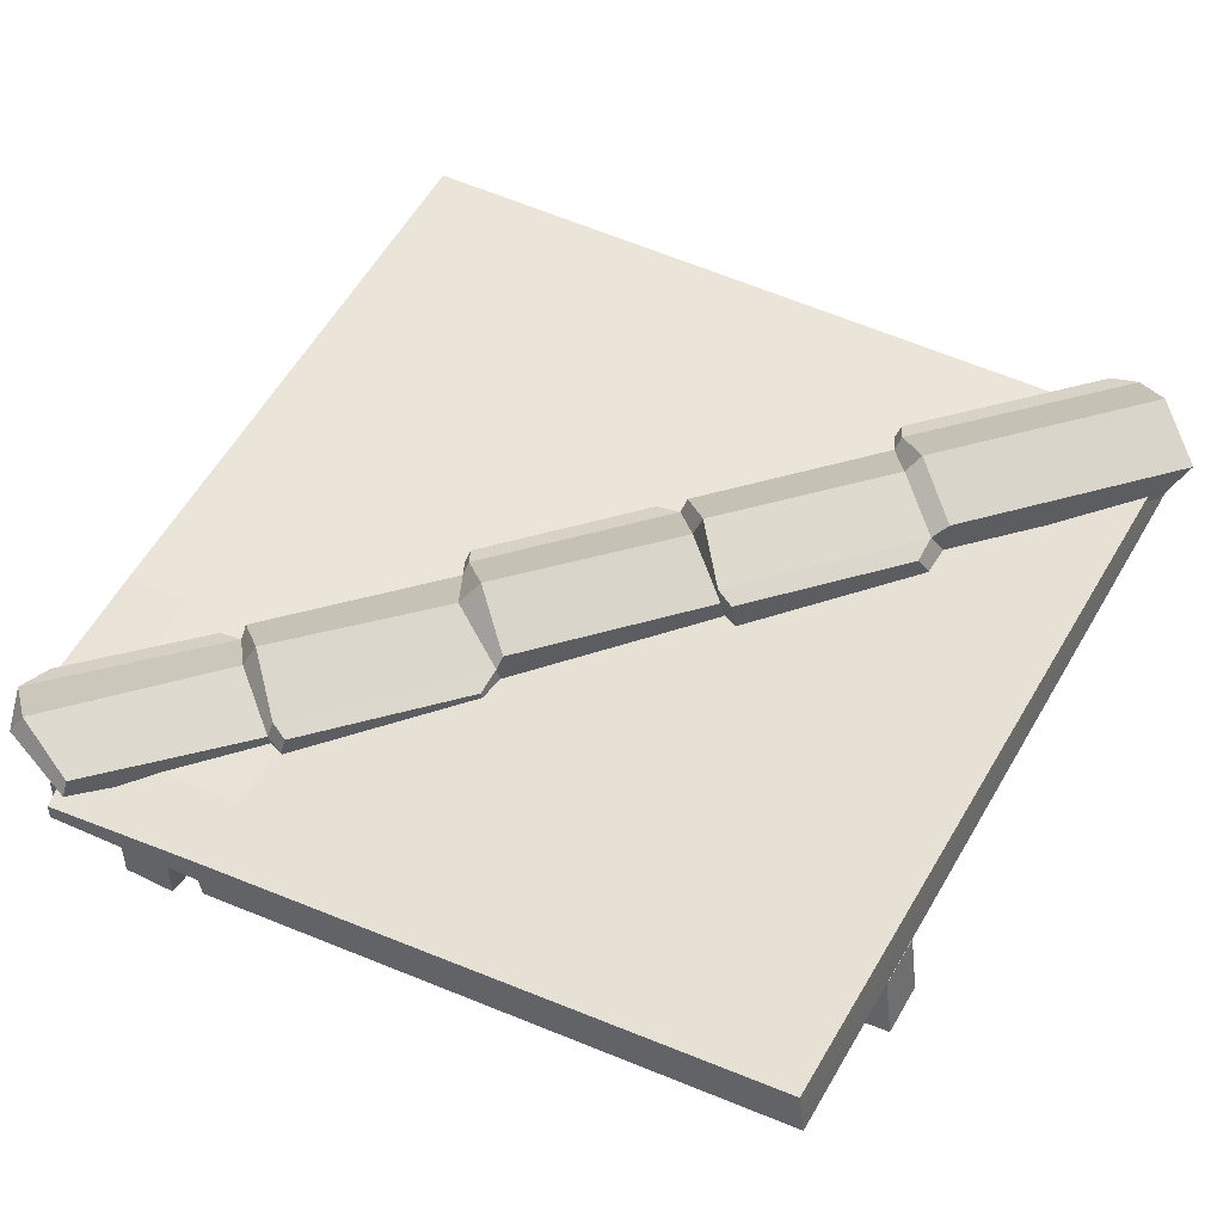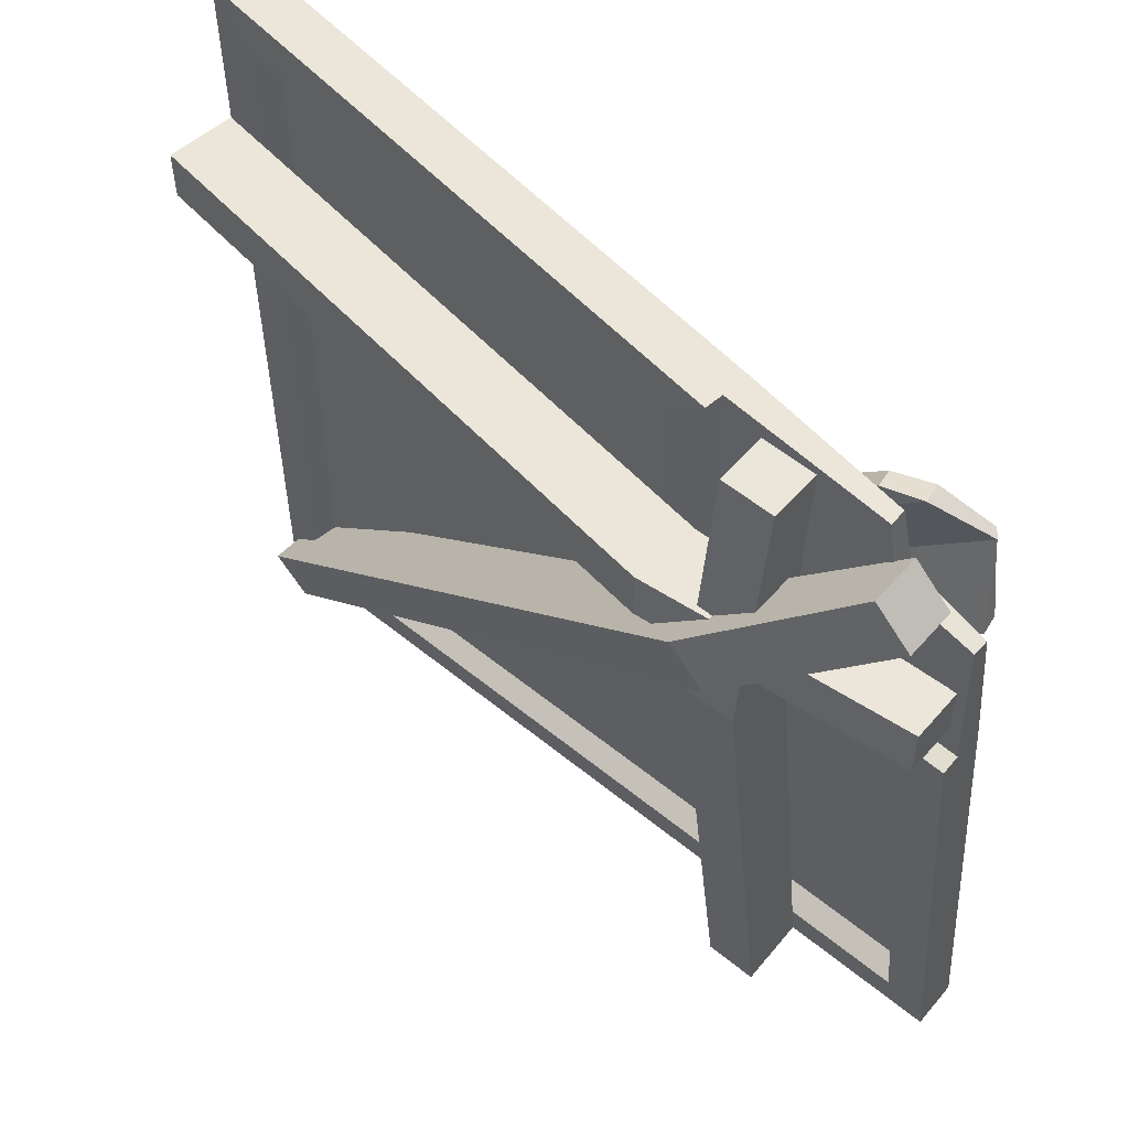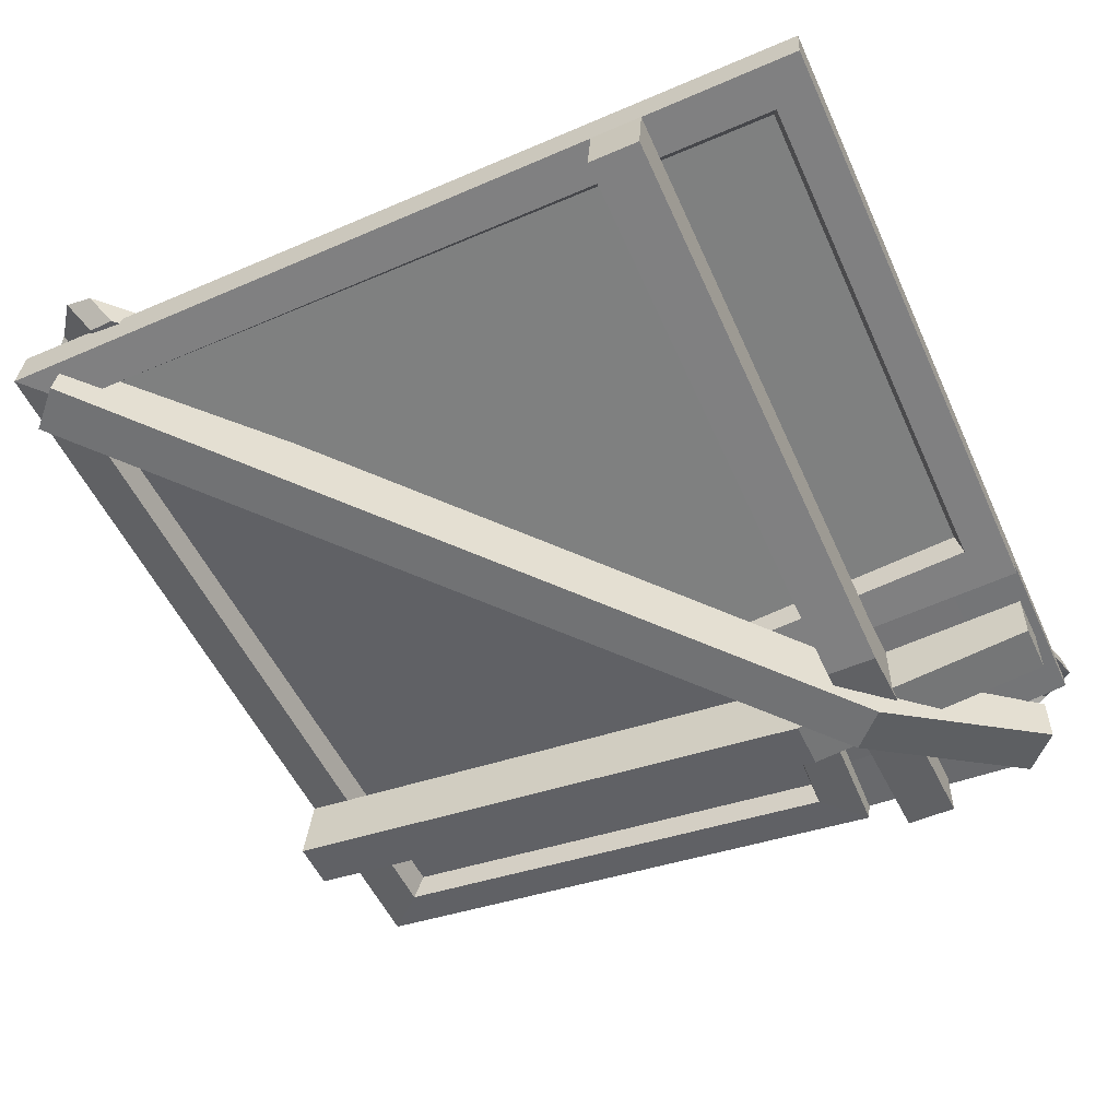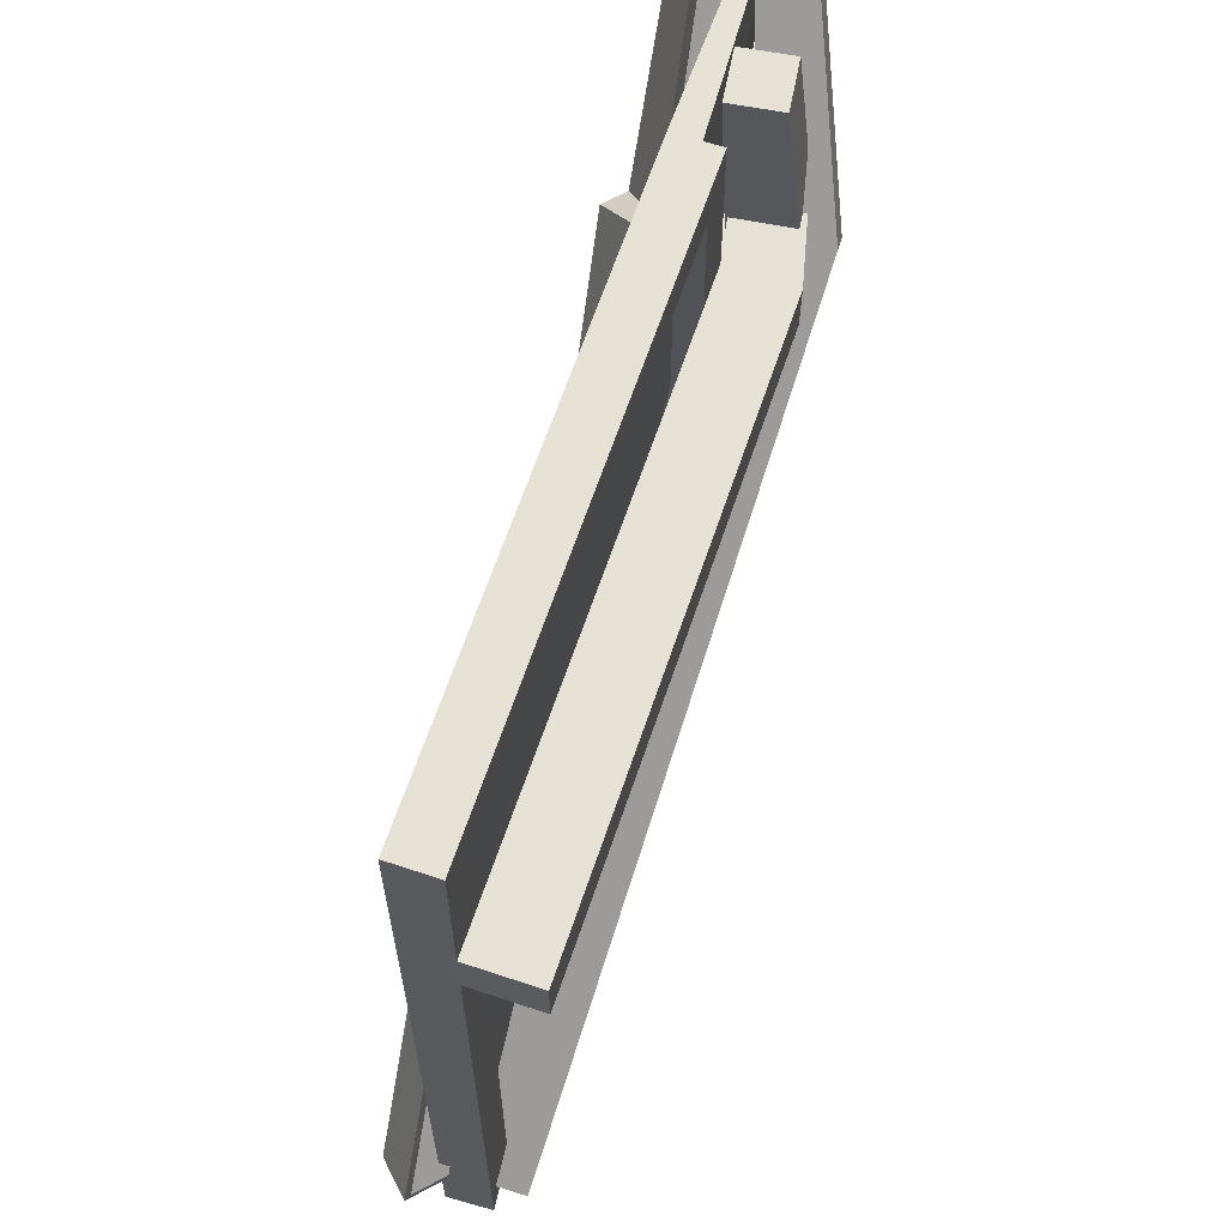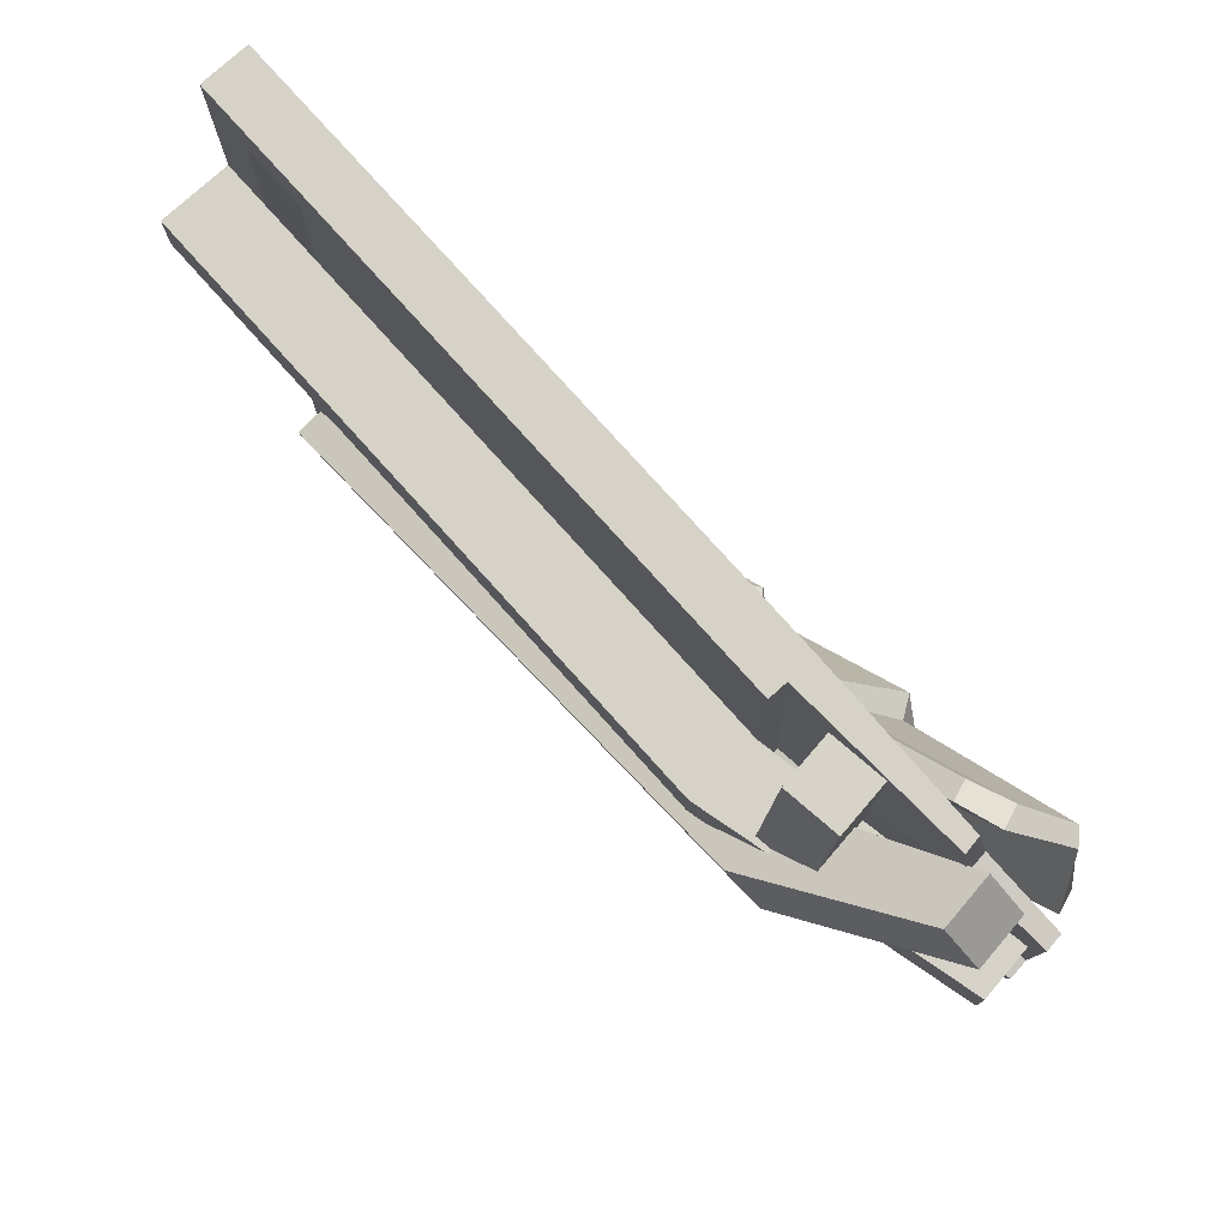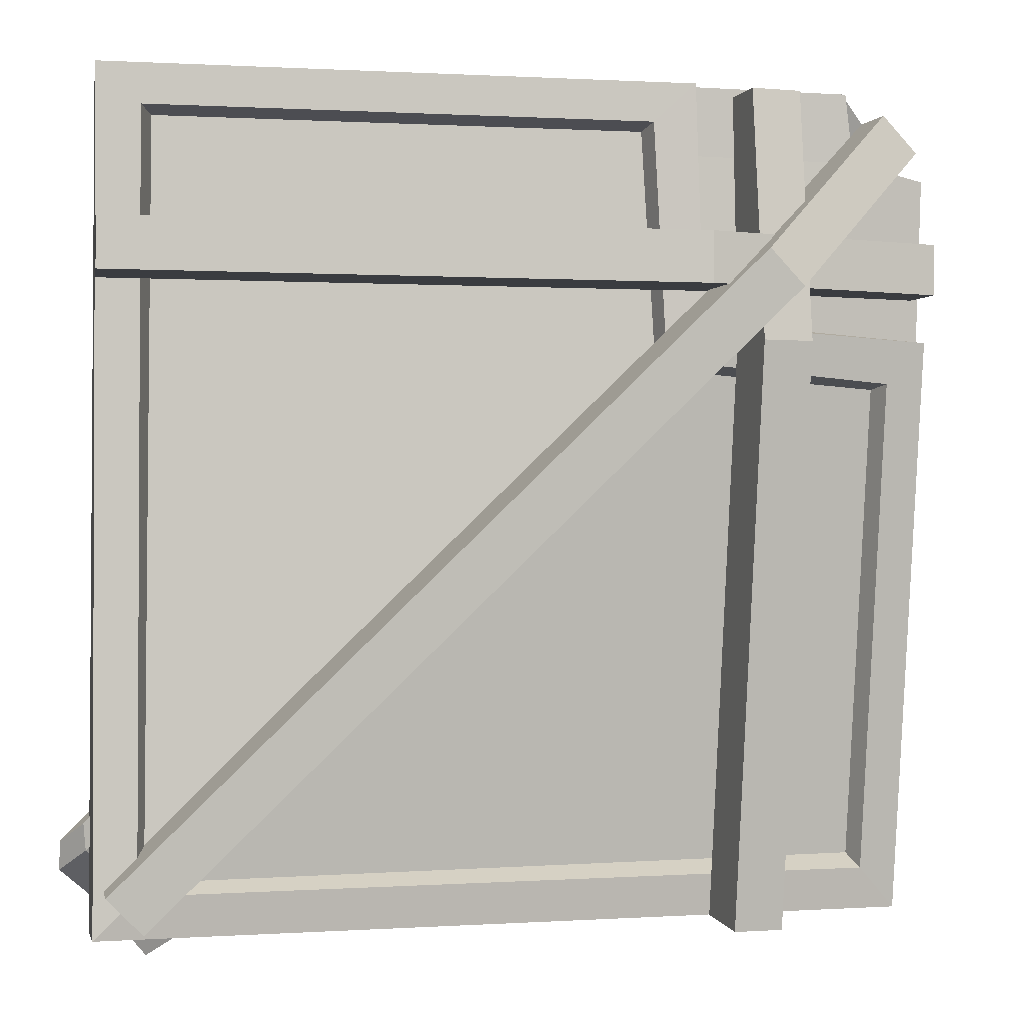
<metadata>
{"format":"obj","ext":"obj","renderer":"f3d","projection":"perspective","resolution":1024,"background":"white","views":[{"elev":48.3,"azim":118.9,"up":"+Y"},{"elev":55.8,"azim":40.6,"up":"+Z"},{"elev":-53.7,"azim":-65.2,"up":"+Y"},{"elev":64.2,"azim":-78.9,"up":"+Z"},{"elev":77.7,"azim":40.6,"up":"+Z"},{"elev":-1.6,"azim":-18.1,"up":"+Z"}]}
</metadata>
<code>
v -6.825 16.47 17.72
v -0.6781 6.277 24.15
v 227.2 -18.53 252
v 181.9 -12.36 206.7
v 182.6 -21.39 207.4
v 136.6 -5.141 161.5
v 137.3 -14.17 162.1
v 91.37 2.081 116.2
v 92.03 -6.948 116.9
v 46.09 9.303 70.91
v 48.02 0.02831 72.84
v 73.78 10.53 46.97
v 18.5 16.48 -8.164
v 24.86 6.285 -1.947
v 247.3 -18.63 220.5
v 207.5 -12.36 180.7
v 162.2 -5.133 135.4
v 116.9 2.09 90.1
v 12.69 15.09 12.69
v 241.1 -9.642 241.1
v 195.7 -3.105 195.6
v 152.7 3.531 152.7
v 105.2 11.31 105.2
v 61.43 18.64 61.43
v 6.438 26.12 6.437
v 44.61 13.83 69.43
v 58.01 23.48 58.01
v 89.9 6.707 114.7
v 103.2 16.58 103.2
v 117.6 7.935 90.78
v 135.2 -0.4332 160
v 148 9.645 148
v 160.7 -0.4244 133.9
v 180.6 -6.813 205.4
v 192.7 3.236 192.6
v 206.1 -6.805 179.3
v 225.9 -12.43 250.7
v 238.2 -5.037 238.2
v 70.15 13.84 43.34
v 246 -12.53 219.2
v 181.1 -17.38 205.9
v 135.8 -10.16 160.7
v 90.56 -2.933 115.4
v 45.28 4.289 70.11
v 208.1 -21.38 181.3
v 162.8 -14.16 136
v 117.6 -6.94 90.76
v 73.55 0.03691 46.75
v 206.7 -17.37 179.9
v 161.4 -10.15 134.6
v 116.1 -2.924 89.29
v 70.82 4.297 44.02
v 58.5 12.49 58.5
v 61.23 8.231 61.23
v 103.8 5.269 103.8
v 105.2 1.254 105.2
v 149.1 -1.954 149.1
v 150.5 -5.968 150.5
v 194.3 -9.176 194.3
v 195.8 -13.19 195.8
v -1.537 5.085 31.98
v 39.23 3.321 72.73
v 39.94 7.768 73.45
v 38.62 11.78 72.14
v -6.982 14.12 26.28
v 91.28 -8.32 124.8
v 130.1 -11.16 163.7
v 130.8 -6.718 164.4
v 129.6 -2.543 163.1
v 90.7 -0.3137 124.2
v 89.98 -4.76 123.5
v 181.9 -22.73 215.4
v 216 -20.18 249.5
v 214.8 -14.77 248.4
v 181.3 -14.72 214.8
v 180.6 -19.17 214.1
v 78.64 2.441 44.74
v 81.03 -1.277 47.12
v 81.22 7.882 47.32
v 119.5 5.617 85.55
v 118.9 0.515 84.96
v 118.2 -3.861 84.26
v 169.1 -12.05 135.2
v 170.4 -15.56 136.5
v 169.8 -7.677 135.9
v 208.2 -9.136 174.2
v 209.3 -13.98 175.4
v 208.6 -18.36 174.7
v 250 -23.07 175.3
v 176.3 -15.01 176.3
v 229.2 -15.01 176.3
v 250 -15.01 176.3
v 250 -26.94 224.4
v 227.3 -26.19 229.1
v 250 -22.14 224.3
v 227.3 -19.93 229.1
v 177.6 -23.07 179.5
v 229.2 -23.07 175.3
v 187.9 -39.92 247.4
v 187.9 -25.14 247.3
v 187.9 -48.2 172
v 187.9 -28.46 174.6
v 203.2 -48.2 172
v 203.2 -28.46 174.6
v 203.2 -39.92 247.4
v 203.2 -25.14 247.3
v 250 0 0
v 250 -23.07 175.3
v 0 0 0
v 15 -0.6257 15
v 236.2 -19.62 160.5
v 236.2 -0.6257 16.2
v -0.3546 -5.384 -0.354
v 12 -7.068 12
v 250 -28.46 174.6
v 238.1 -26.77 161.8
v 250 -5.384 -0.7092
v 238.1 -7.068 12.08
v 203.2 -48.2 172
v 203.2 -28.46 174.6
v 203.2 -25.12 -3.308
v 203.2 -5.385 -0.7092
v 187.9 -25.12 -3.308
v 187.9 -5.385 -0.7092
v 187.9 -48.2 172
v 187.9 -28.46 174.6
v 250 8.067 1.062
v 250 -15.01 176.3
v 0.531 8.067 0.531
v 176.3 -15.01 176.3
v 165 -19.62 165
v 165.7 -26.77 167.1
v 176.9 -28.46 178.1
v 177.6 -23.07 179.5
v 175.3 -23.07 250
v 176.3 -15.01 250
v 176.3 -15.01 229.2
v 176.3 -15.01 176.3
v 224.4 -26.94 250
v 224.3 -22.14 250
v 175.3 -23.07 229.2
v 177.6 -23.07 179.5
v 247.4 -39.92 203.2
v 247.3 -25.14 203.2
v 172 -48.2 203.2
v 174.6 -28.46 203.2
v 172 -48.2 187.9
v 174.6 -28.46 187.9
v 247.4 -39.92 187.9
v 247.3 -25.14 187.9
v 0 0 0
v 0 0 250
v 175.3 -23.07 250
v 16.2 -0.6257 236.2
v 160.5 -19.62 236.2
v -0.7092 -5.384 250
v 174.6 -28.46 250
v 161.8 -26.77 238.1
v 12.08 -7.068 238.1
v 172 -48.2 187.9
v 174.6 -28.46 187.9
v -3.308 -25.12 187.9
v -0.7092 -5.385 187.9
v -3.308 -25.12 203.2
v -0.7092 -5.385 203.2
v 172 -48.2 203.2
v 174.6 -28.46 203.2
v 1.062 8.067 250
v 176.3 -15.01 250
v 230.7 -39.92 241.6
v 230.7 -25.14 241.5
v 187.3 -54.18 198.1
v 189.1 -34.45 199.9
v 198.1 -54.18 187.3
v 199.9 -34.45 189.1
v 241.5 -39.92 230.7
v 241.5 -25.14 230.7
v 198.1 -54.18 187.3
v 199.9 -34.45 189.1
v 12.66 -14.55 1.843
v 14.5 5.191 3.682
v 1.843 -14.55 12.66
v 3.68 5.191 14.5
v 187.3 -54.18 198.1
v 189.1 -34.45 199.9
f 14 19 25 13
f 19 2 1 25
f 61 62 63 64 65
f 12 39 27 24
f 27 39 13 25
f 24 27 26 10
f 26 27 25 1
f 11 43 8 28 10 44
f 24 29 30 12
f 18 30 29 23
f 28 29 24 10
f 23 29 28 8
f 66 67 68 69 70 71
f 23 32 33 18
f 17 33 32 22
f 31 32 23 8
f 22 32 31 6
f 7 41 4 34 6 42
f 22 35 36 17
f 16 36 35 21
f 34 35 22 6
f 21 35 34 4
f 72 73 74 75 76
f 38 40 16 21
f 15 40 38 20
f 37 38 21 4
f 20 38 37 3
f 14 13 39 12 52
f 78 77 79 80 81 82
f 47 51 18 33 17 50
f 84 83 85 86 87 88
f 45 49 16 40 15
f 41 7 58 59
f 43 11 54 55
f 59 60 5 41
f 55 56 9 43
f 7 42 57 58
f 56 57 42 9
f 60 20 3 5
f 19 53 44 2
f 11 44 53 54
f 14 52 53 19
f 54 53 52 48
f 55 54 48 51
f 47 56 55 51
f 50 57 56 47
f 58 57 50 46
f 59 58 46 49
f 45 60 59 49
f 15 20 60 45
f 2 44 62 61
f 44 10 63 62
f 10 26 64 63
f 26 1 65 64
f 1 2 61 65
f 9 42 67 66
f 42 6 68 67
f 6 31 69 68
f 31 8 70 69
f 8 43 71 70
f 43 9 66 71
f 5 3 73 72
f 3 37 74 73
f 37 4 75 74
f 4 41 76 75
f 41 5 72 76
f 48 52 77 78
f 52 12 79 77
f 12 30 80 79
f 30 18 81 80
f 18 51 82 81
f 51 48 78 82
f 46 50 83 84
f 50 17 85 83
f 17 36 86 85
f 36 16 87 86
f 16 49 88 87
f 49 46 84 88
f 89 92 95 93
f 96 91 90
f 95 92 91 96
f 93 94 98 89
f 94 97 98
f 104 106 105 103
f 105 106 100 99
f 100 106 104 102
f 105 99 101 103
f 102 101 99 100
f 115 116 118 117
f 117 118 114 113
f 116 111 112 118
f 107 117 113 109
f 112 110 114 118
f 119 121 122 120
f 121 123 124 122
f 120 122 124 126
f 126 124 123 125
f 121 119 125 123
f 109 129 127 107
f 107 127 128 108
f 110 112 111 131
f 108 115 117 107
f 127 129 130 128
f 111 116 132 131
f 133 132 116 115
f 134 133 115 108
f 136 135 139 140
f 139 94 96 140
f 96 137 136 140
f 138 137 96
f 94 139 135 141
f 142 94 141
f 143 144 146 145
f 149 150 144 143
f 144 150 148 146
f 150 149 147 148
f 145 147 149 143
f 158 157 156 159
f 157 158 132 133
f 113 114 159 156
f 155 158 159 154
f 131 132 158 155
f 153 157 133 134
f 151 113 156 152
f 110 154 159 114
f 162 164 165 163
f 165 164 166 167
f 161 163 165 167
f 166 164 162 160
f 163 161 160 162
f 152 168 129 151
f 129 168 169 130
f 168 152 153 169
f 152 156 157 153
f 154 110 131 155
f 95 96 94 93
f 170 171 173 172
f 176 177 171 170
f 171 177 175 173
f 177 176 174 175
f 172 174 176 170
f 180 182 183 181
f 183 182 184 185
f 179 181 183 185
f 184 182 180 178
f 181 179 178 180

</code>
